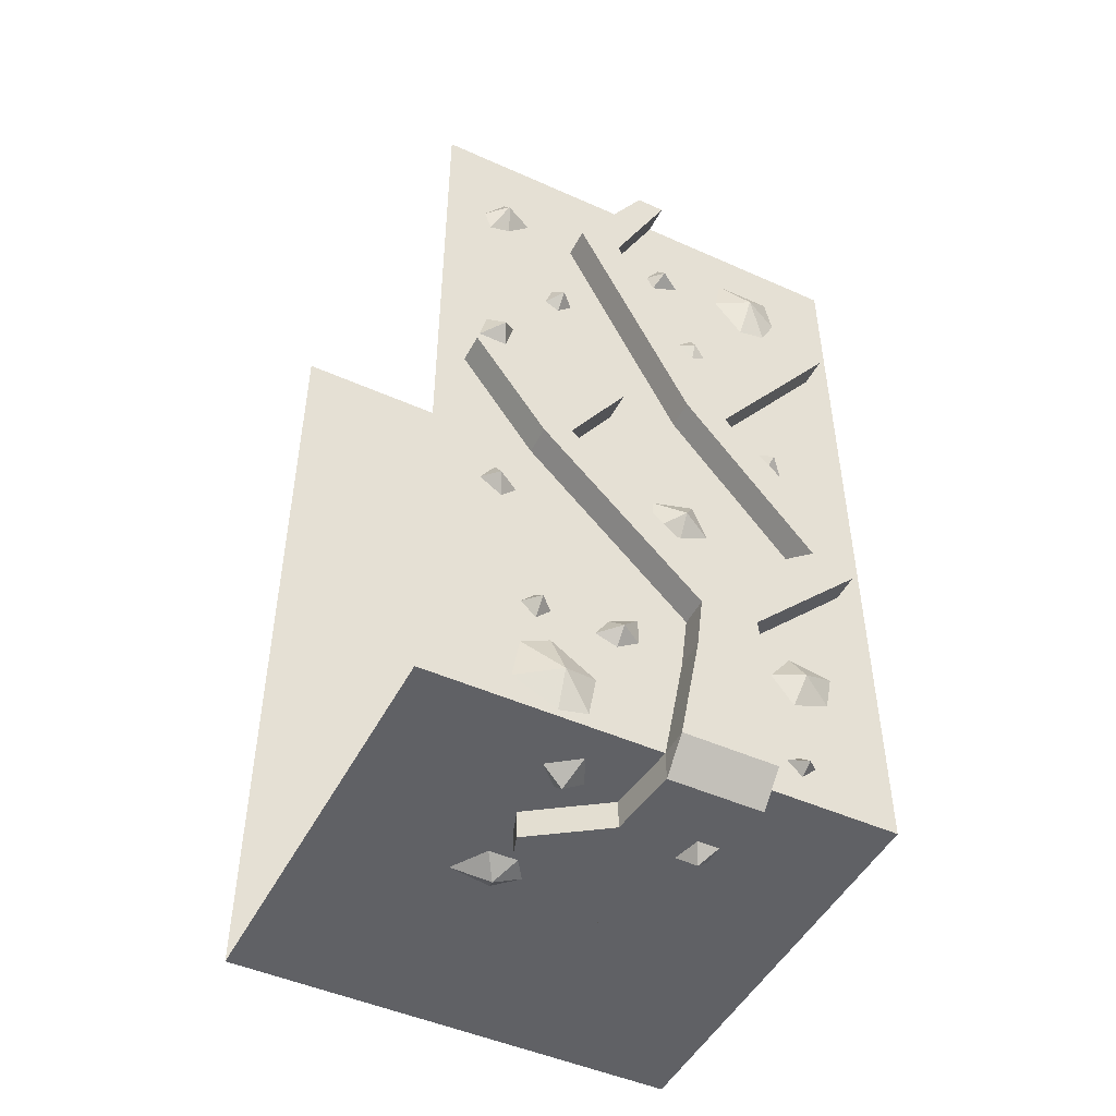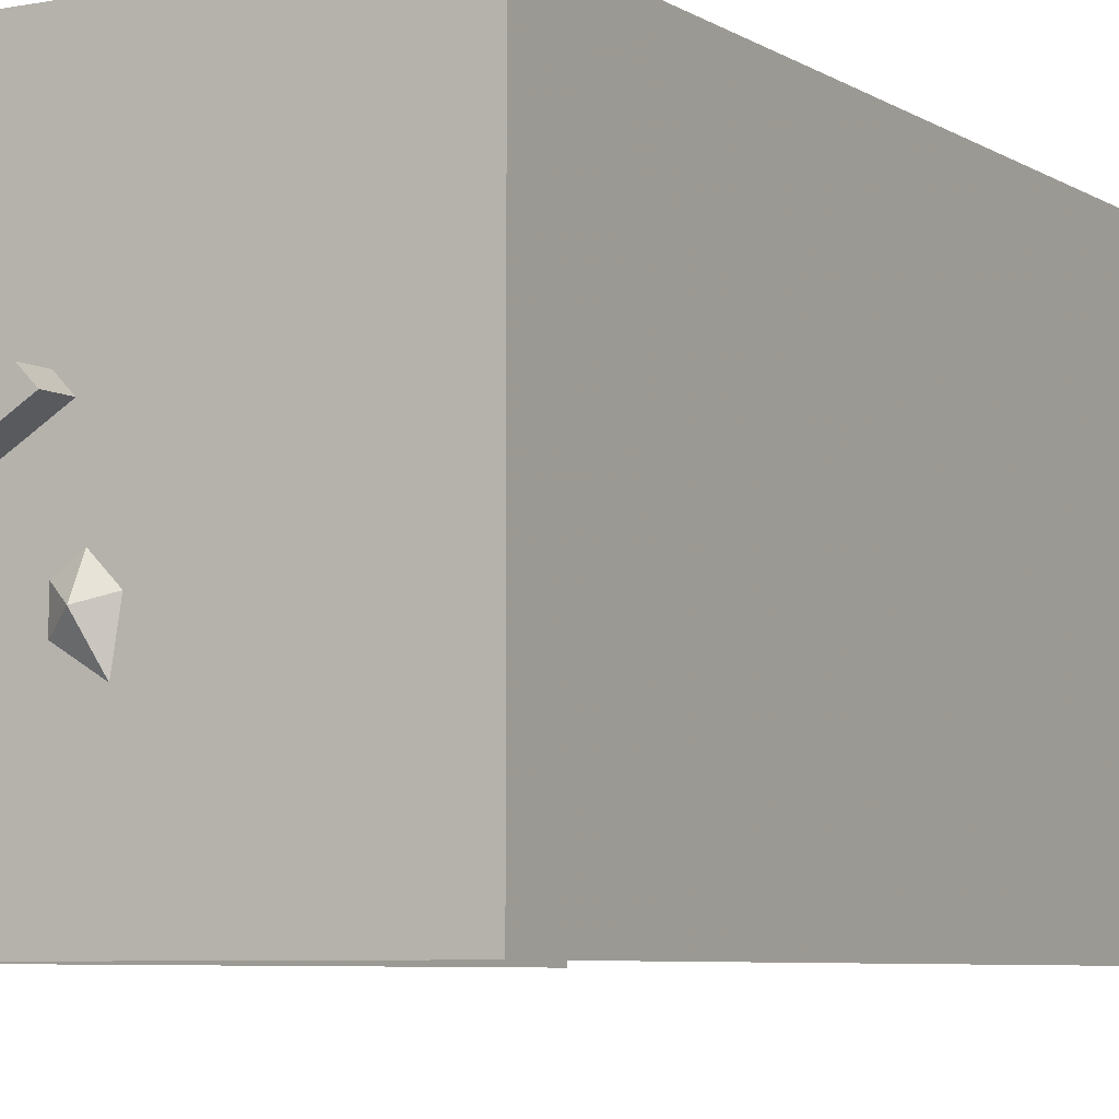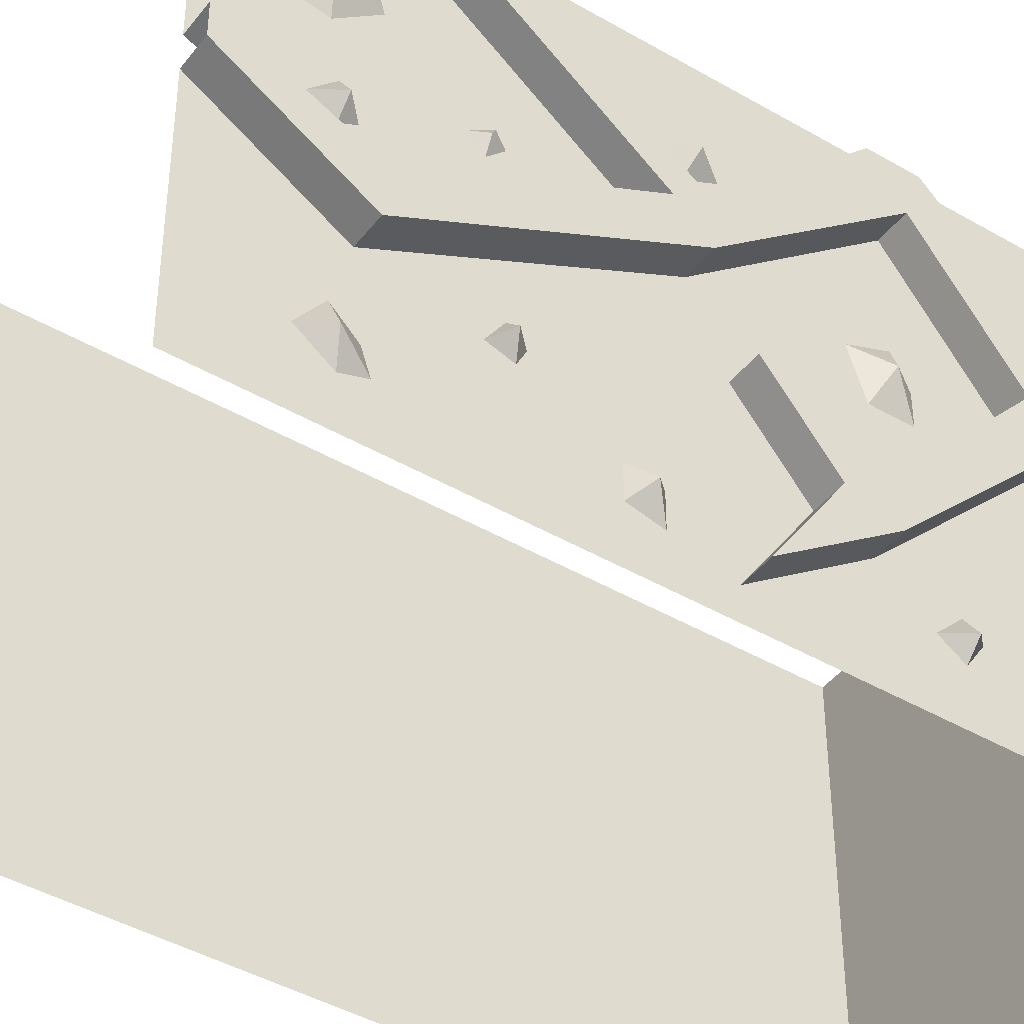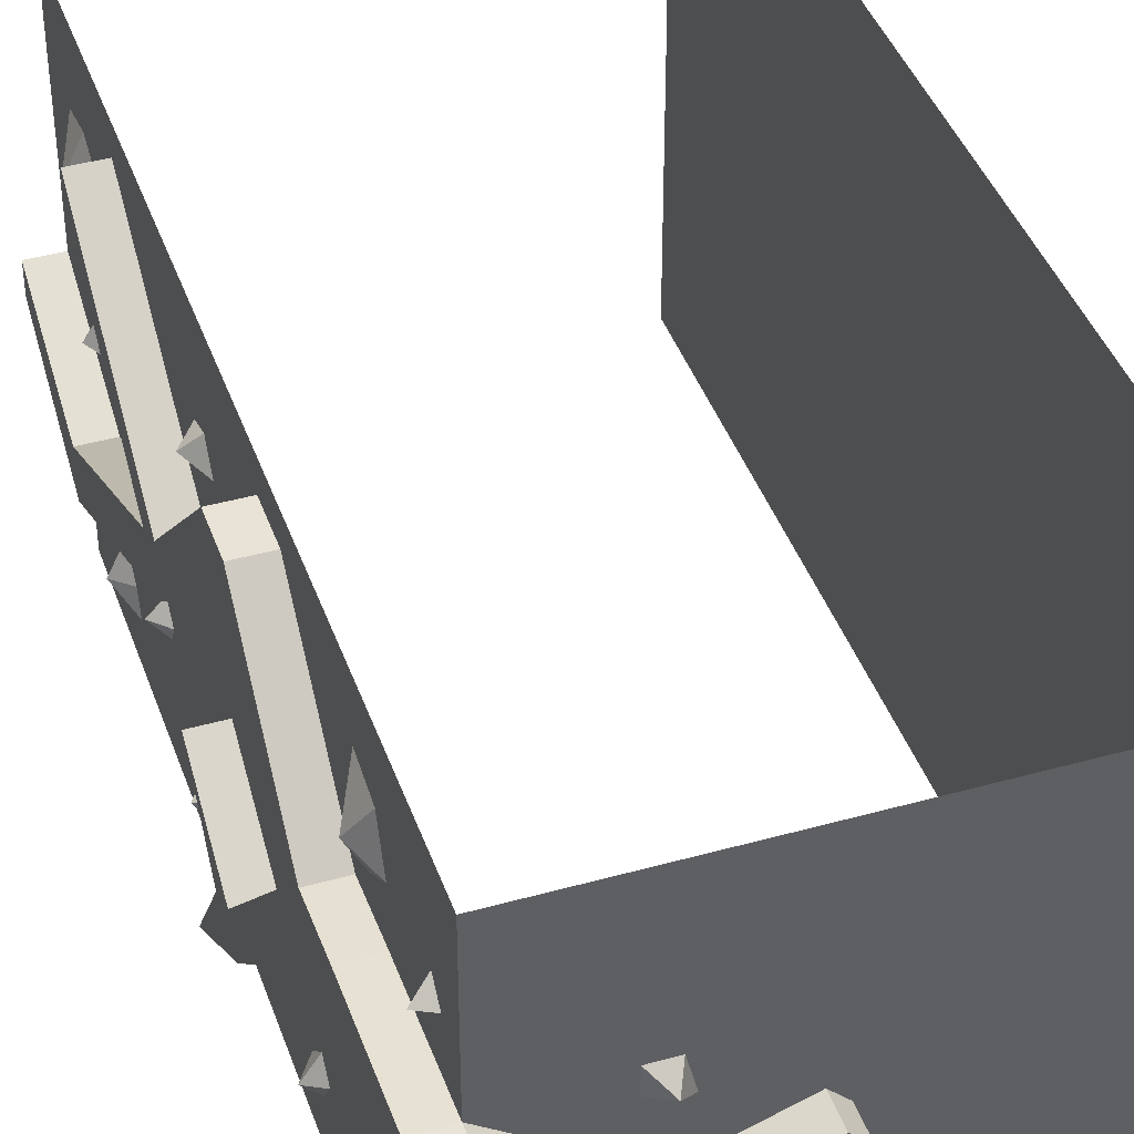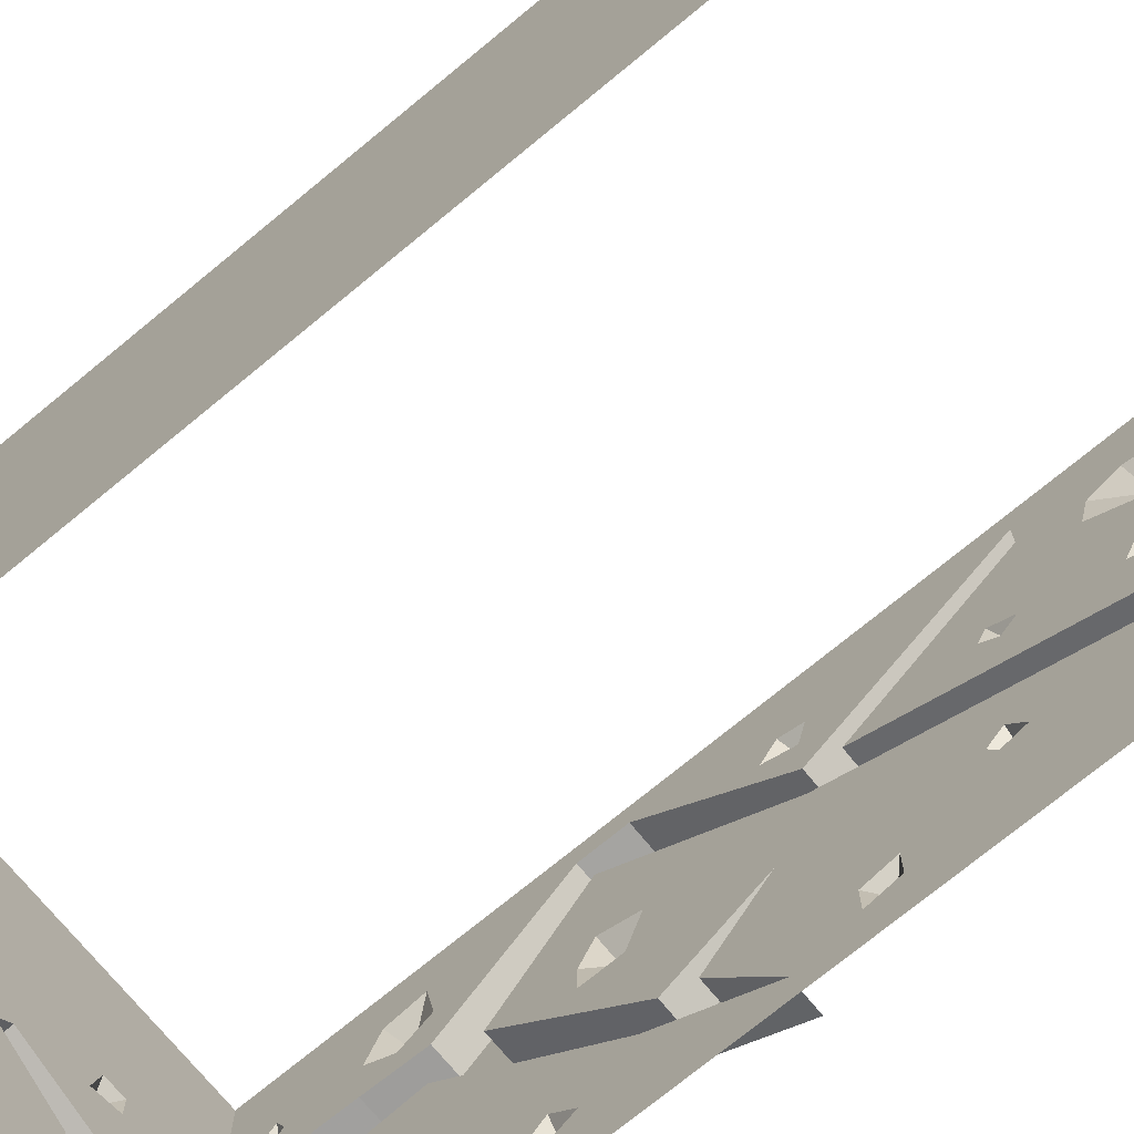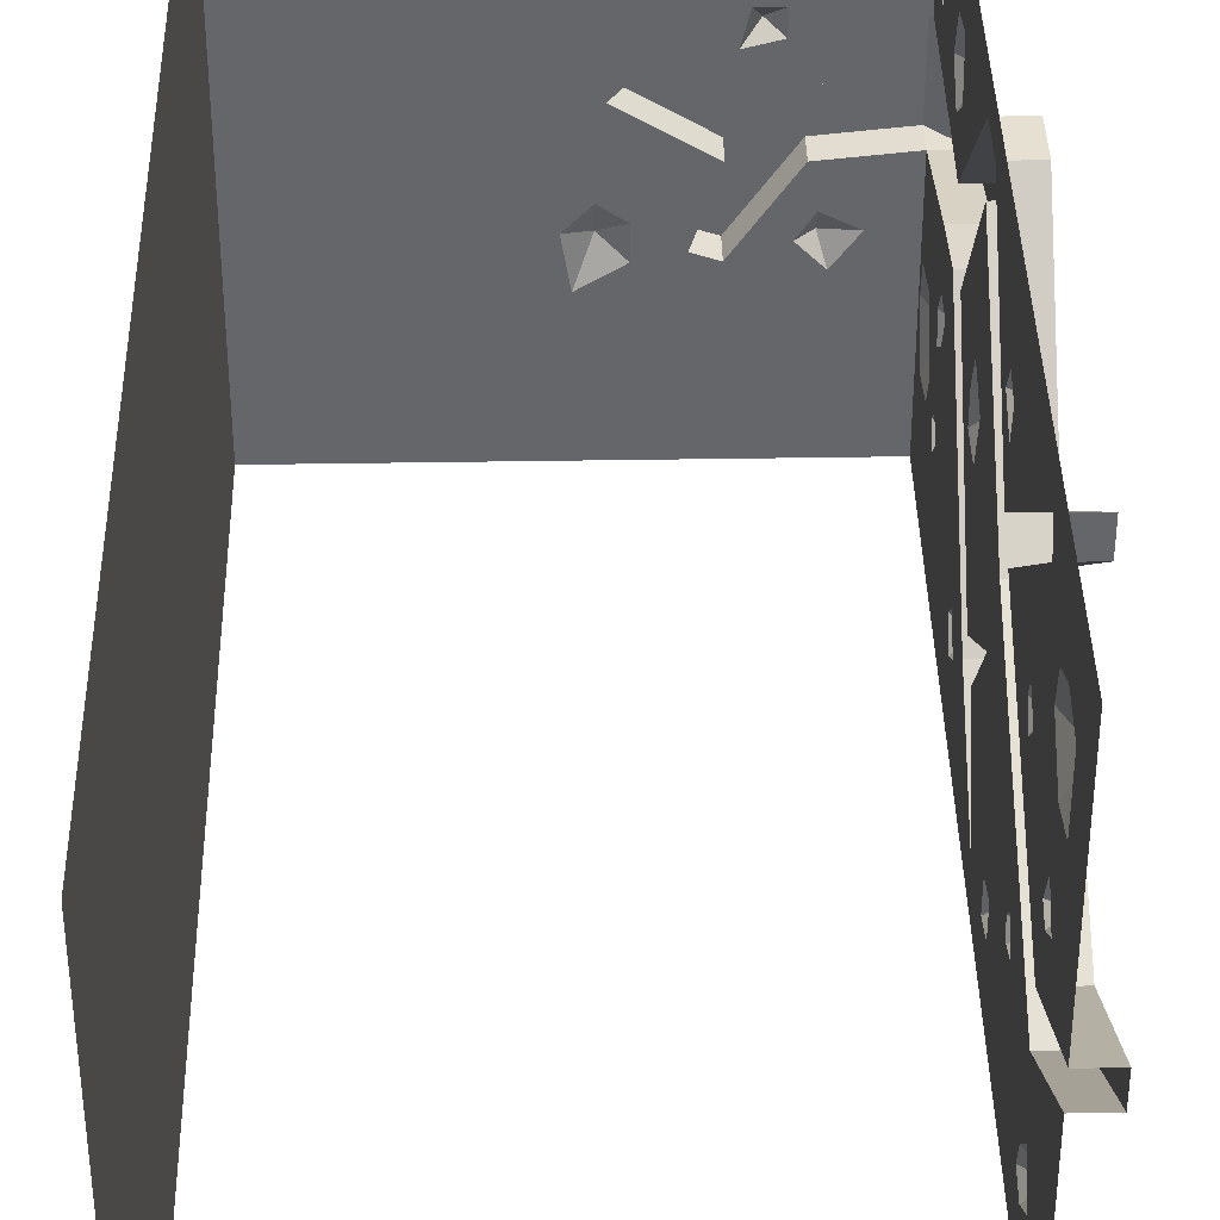
<metadata>
{"format":"obj","ext":"obj","renderer":"f3d","projection":"perspective","resolution":1024,"background":"white","views":[{"elev":-48.1,"azim":-116.6,"up":"+Y"},{"elev":-6.2,"azim":30.0,"up":"+Z"},{"elev":-42.9,"azim":-124.7,"up":"+Z"},{"elev":41.5,"azim":-18.7,"up":"+Z"},{"elev":-73.2,"azim":129.5,"up":"+Z"},{"elev":38.3,"azim":178.8,"up":"+Z"}]}
</metadata>
<code>
o object/3532
v 64 -224 64
v 64 -224 -64
v 64 32 -64
v 64 32 64
v 6 -224 -16
v 4 -224 -28
v -56 -224 -64
v -22 -224 -22
v -34 -224 -18
v -40 -224 -24
v -46 -224 -16
v -56 -224 0
v -56 -222 -28
v -56 -216 -40
v -56 -190 -38
v -56 -154 -44
v -56 -150 -50
v -56 -104 -56
v -56 0 -64
v -56 -30 -52
v -56 -22 -46
v -56 0 -4
v -56 -32 -24
v -64 -32 -24
v -64 0 -4
v -64 -32 -12
v -64 0 4
v -56 0 4
v -56 -32 -12
v -56 -28 2
v -56 -22 6
v -56 -28 12
v -56 -26 26
v -56 -16 28
v -56 0 64
v -56 -16 44
v -56 -48 56
v -56 -132 56
v -56 -144 56
v -56 -224 64
v -56 -178 50
v -56 -188 48
v -56 -192 38
v -56 -212 42
v -56 -216 38
v -56 -224 26
v -32 -224 22
v -32 -224 28
v -26 -224 28
v -24 -224 20
v -6 -224 14
v -2 -224 10
v 0 -224 -10
v 0 -228 -18
v -6 -224 -22
v -16 -224 -20
v -16 -232 -20
v -22 -232 -22
v -36 -224 -2
v -38 -224 -12
v -38 -228 -18
v -56 -232 0
v -64 -224 0
v -64 -192 6
v -56 -192 6
v -56 -190 -6
v -56 -194 -12
v -56 -208 -18
v -56 -220 -20
v -60 -212 -28
v -56 -204 -38
v -56 -194 -34
v -60 -190 -34
v -56 -186 -34
v -56 -182 -6
v -56 -150 -40
v -60 -150 -46
v -56 -144 -46
v -56 -132 -36
v -64 -104 -56
v -64 -120 -32
v -56 -120 -32
v -56 -90 -44
v -56 -90 -52
v -56 -82 -50
v -56 -36 -50
v -60 -28 -46
v -56 -28 -38
v -56 -60 -24
v -56 -96 8
v -64 -96 8
v -64 -88 16
v -56 -88 16
v -56 -56 12
v -56 -32 4
v -60 -28 6
v -56 -52 16
v -56 -36 34
v -60 -24 36
v -56 -26 46
v -56 -34 42
v -56 -48 48
v -64 -48 56
v -64 -96 20
v -56 -96 20
v -56 -96 32
v -56 -94 40
v -56 -100 42
v -56 -104 36
v -64 -132 56
v -64 -144 56
v -64 -176 24
v -56 -176 24
v -56 -176 38
v -60 -184 40
v -56 -184 32
v -56 -210 38
v -60 -214 38
v -56 -212 34
v -56 -192 25
v -64 -224 26
v -56 -232 26
v -28 -224 6
v -28 -228 24
v -58 -56 16
v -56 -58 20
v -56 -60 16
v -64 -48 48
v -56 -82 -42
v -60 -86 -46
v -56 -104 -12
v -56 -62 -32
v -56 -130 12
v -56 -134 0
v -60 -138 8
v -56 -140 16
v -56 -140 44
v -56 -128 -28
v -56 -144 0
v -56 -144 8
v -56 -164 12
v -64 -140 44
v -60 -190 -12
v -56 -192 -18
v -56 -200 -30
v -56 -186 -14
v -56 -190 -30
v -64 -192 25
v -36 -232 -2
v -28 -232 6
v -56 -34 -44
v -56 -56 -30
v -60 -60 -28
v -56 -64 -28
v -60 -98 38
v -56 -176 8
v -64 -132 -36
v -64 -128 -28
v -64 -104 -12
v -64 -176 8
v -64 -164 12
v -22 -232 -2
v -22 -224 -2
v -2 -232 10
v -6 -232 14
v -6 -224 -14
f 1 2 3
f 1 3 4
f 3 1 2
f 2 1 5
f 2 5 6
f 2 6 7
f 7 6 8
f 7 8 9
f 7 9 10
f 7 10 11
f 7 11 12
f 7 12 13
f 7 13 14
f 7 14 15
f 7 15 16
f 7 16 17
f 7 17 18
f 7 18 19
f 19 18 20
f 19 20 21
f 19 21 22
f 22 21 23
f 22 23 24
f 22 24 25
f 25 24 26
f 25 26 27
f 27 26 28
f 28 26 29
f 28 29 30
f 28 30 31
f 28 31 32
f 28 32 33
f 28 33 34
f 28 34 35
f 35 34 36
f 35 36 37
f 35 37 38
f 35 38 39
f 35 39 40
f 40 39 41
f 40 41 42
f 40 42 43
f 40 43 44
f 40 44 45
f 40 45 46
f 40 46 47
f 40 47 48
f 40 48 49
f 40 49 1
f 1 49 50
f 1 50 51
f 1 51 52
f 1 52 53
f 1 53 5
f 5 53 54
f 5 54 6
f 6 54 55
f 6 55 56
f 6 56 8
f 8 56 57
f 8 57 58
f 8 58 59
f 8 59 9
f 9 59 60
f 9 60 61
f 9 61 10
f 10 61 11
f 11 61 60
f 11 60 12
f 12 60 59
f 12 59 62
f 12 62 63
f 12 63 64
f 12 64 65
f 12 65 66
f 12 66 67
f 12 67 68
f 12 68 69
f 12 69 13
f 13 69 70
f 13 70 14
f 14 70 71
f 14 71 15
f 15 71 72
f 15 72 73
f 15 73 74
f 15 74 16
f 16 74 75
f 16 75 76
f 16 76 77
f 16 77 17
f 17 77 78
f 17 78 18
f 18 78 79
f 18 79 80
f 18 80 81
f 18 81 82
f 18 82 83
f 18 83 84
f 18 84 20
f 20 84 85
f 20 85 86
f 20 86 87
f 20 87 21
f 21 87 88
f 21 88 23
f 23 88 89
f 23 89 90
f 23 90 24
f 24 90 91
f 24 91 92
f 24 92 26
f 26 92 29
f 29 92 93
f 29 93 94
f 29 94 95
f 29 95 30
f 30 95 96
f 30 96 31
f 31 96 32
f 32 96 95
f 32 95 97
f 32 97 33
f 33 97 98
f 33 98 99
f 33 99 34
f 34 99 36
f 36 99 100
f 36 100 37
f 37 100 101
f 37 101 102
f 37 102 103
f 37 103 104
f 37 104 105
f 37 105 106
f 37 106 107
f 37 107 38
f 38 107 108
f 38 108 109
f 38 109 105
f 38 105 110
f 38 110 39
f 39 110 111
f 39 111 112
f 39 112 113
f 39 113 114
f 39 114 41
f 41 114 115
f 41 115 42
f 42 115 43
f 43 115 116
f 43 116 117
f 43 117 44
f 44 117 118
f 44 118 45
f 45 118 119
f 45 119 46
f 46 119 120
f 46 120 121
f 46 121 122
f 46 122 123
f 46 123 47
f 47 123 50
f 47 50 124
f 47 124 48
f 48 124 49
f 49 124 50
f 1 3 4
f 97 94 125
f 97 125 126
f 97 126 102
f 97 102 98
f 98 102 101
f 98 101 99
f 99 101 100
f 94 127 125
f 125 127 126
f 126 127 93
f 126 93 102
f 102 93 128
f 102 128 103
f 103 128 104
f 104 128 92
f 104 92 91
f 104 91 110
f 104 110 105
f 129 85 130
f 129 130 83
f 129 83 131
f 129 131 132
f 129 132 86
f 129 86 85
f 85 84 130
f 130 84 83
f 133 134 135
f 133 135 136
f 133 136 137
f 133 137 90
f 133 90 131
f 133 131 134
f 134 131 138
f 134 138 139
f 134 139 135
f 135 139 140
f 135 140 136
f 136 140 137
f 137 140 141
f 137 141 142
f 137 142 91
f 137 91 90
f 66 75 143
f 66 143 67
f 67 143 144
f 67 144 68
f 68 144 145
f 68 145 70
f 68 70 69
f 75 146 143
f 143 146 144
f 144 146 147
f 144 147 145
f 145 147 72
f 145 72 71
f 145 71 70
f 147 74 73
f 147 73 72
f 117 119 118
f 119 117 116
f 119 116 113
f 119 113 120
f 120 113 148
f 120 148 121
f 121 148 63
f 121 63 122
f 122 63 62
f 122 62 149
f 122 149 150
f 122 150 123
f 123 150 51
f 123 51 50
f 86 151 87
f 87 151 88
f 88 151 89
f 89 151 152
f 89 152 153
f 89 153 154
f 89 154 90
f 90 154 131
f 131 154 132
f 132 154 153
f 132 153 152
f 132 152 86
f 86 152 151
f 114 116 115
f 116 114 113
f 107 106 155
f 107 155 108
f 108 155 109
f 109 155 106
f 109 106 105
f 76 78 77
f 78 76 79
f 79 76 156
f 79 156 157
f 79 157 80
f 80 157 81
f 81 157 158
f 81 158 159
f 81 159 82
f 82 159 131
f 82 131 83
f 63 148 64
f 64 148 160
f 64 160 65
f 65 160 156
f 65 156 75
f 65 75 66
f 148 112 160
f 160 112 161
f 160 161 158
f 160 158 157
f 160 157 156
f 112 111 142
f 112 142 161
f 161 142 141
f 161 141 138
f 161 138 158
f 158 138 131
f 158 131 159
f 111 110 142
f 142 110 91
f 128 93 92
f 113 112 148
f 162 150 149
f 162 149 57
f 162 57 56
f 162 56 163
f 162 163 164
f 162 164 165
f 162 165 150
f 150 165 51
f 51 165 52
f 52 165 164
f 52 164 163
f 52 163 56
f 52 56 166
f 52 166 53
f 53 166 54
f 54 166 55
f 55 166 56
f 149 58 57
f 58 149 59
f 59 149 62
f 141 139 138
f 139 141 140
f 76 75 156
f 75 74 146
f 146 74 147
f 93 127 94
f 94 97 95

</code>
